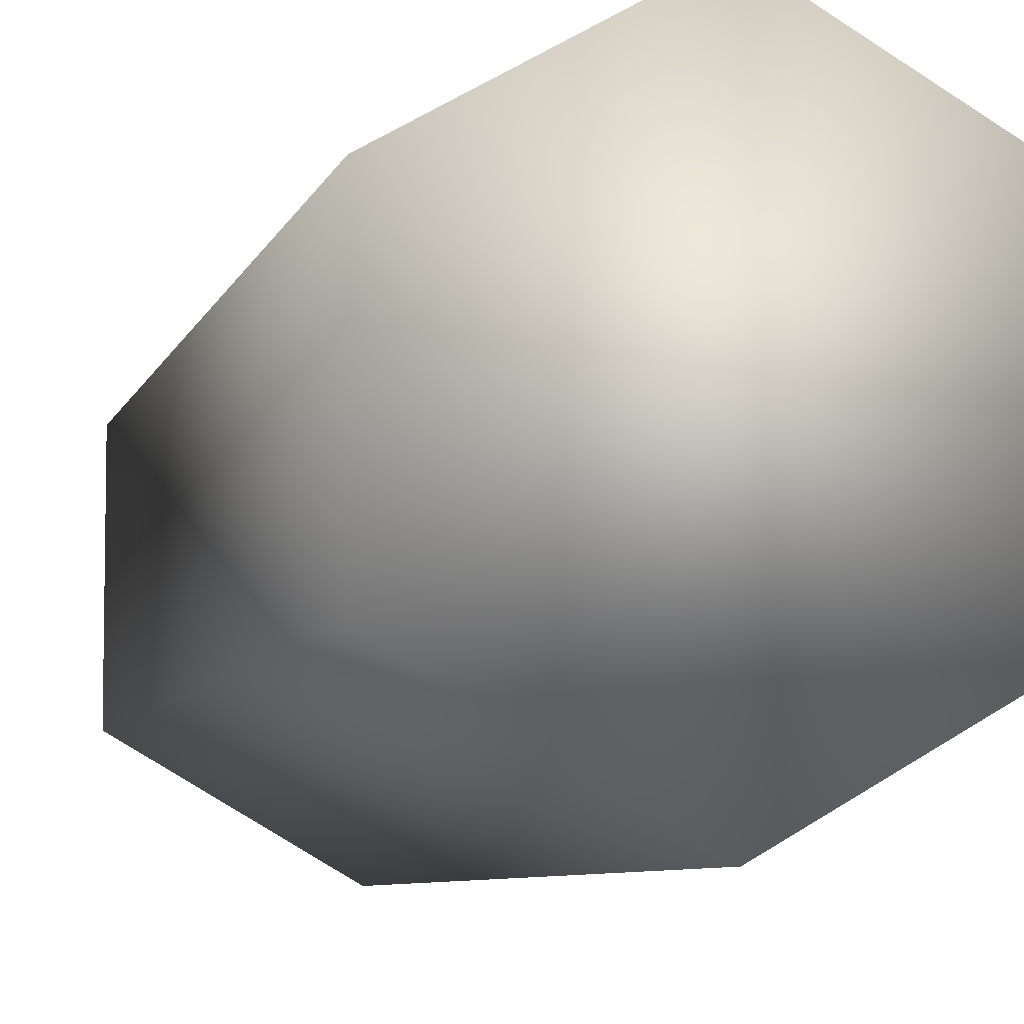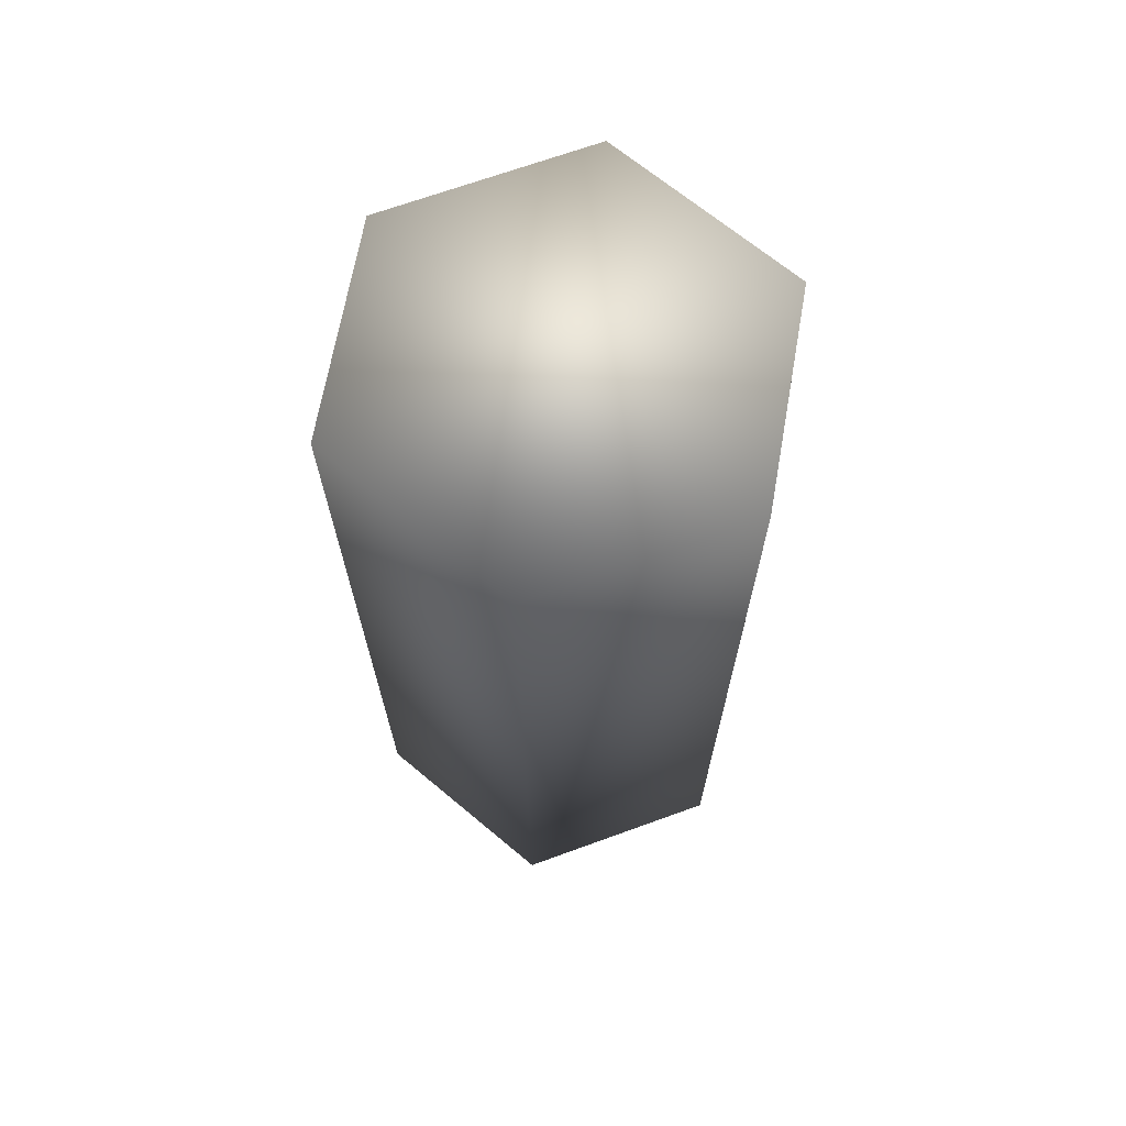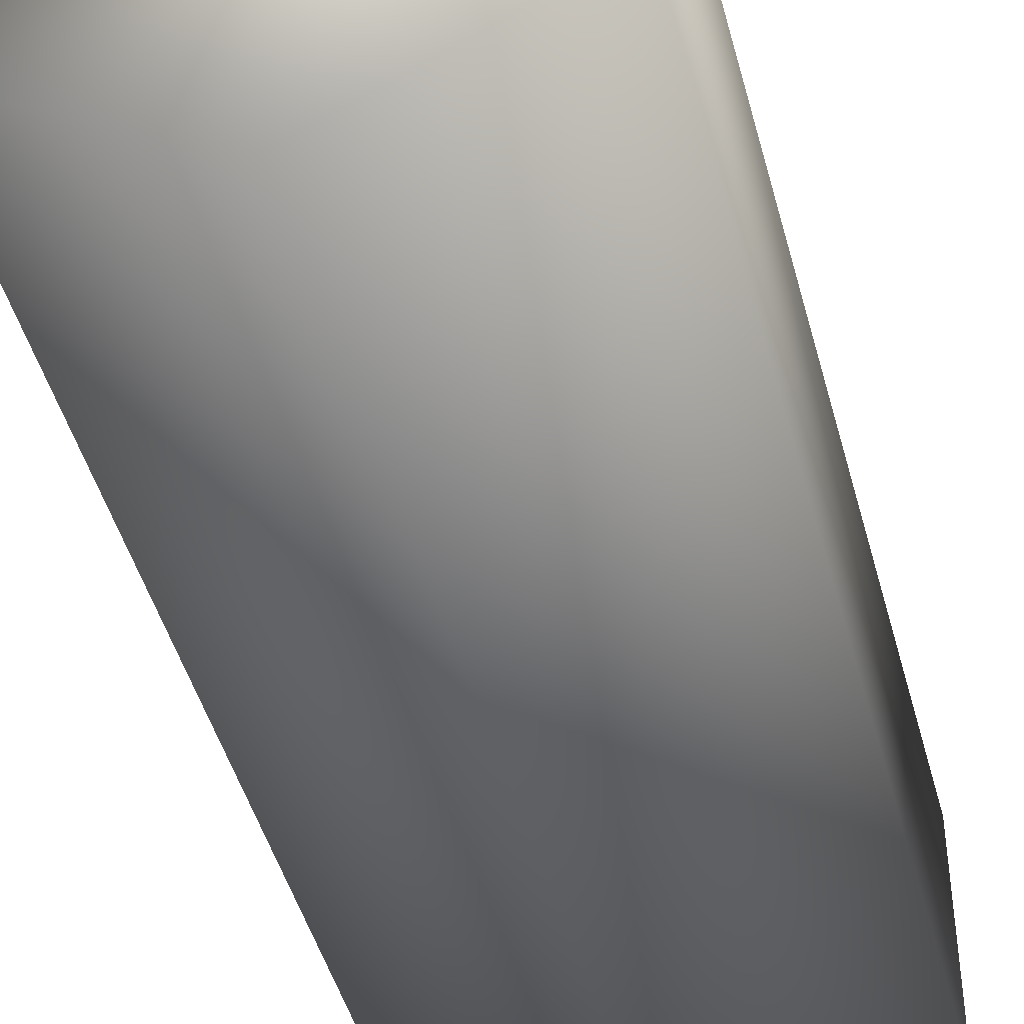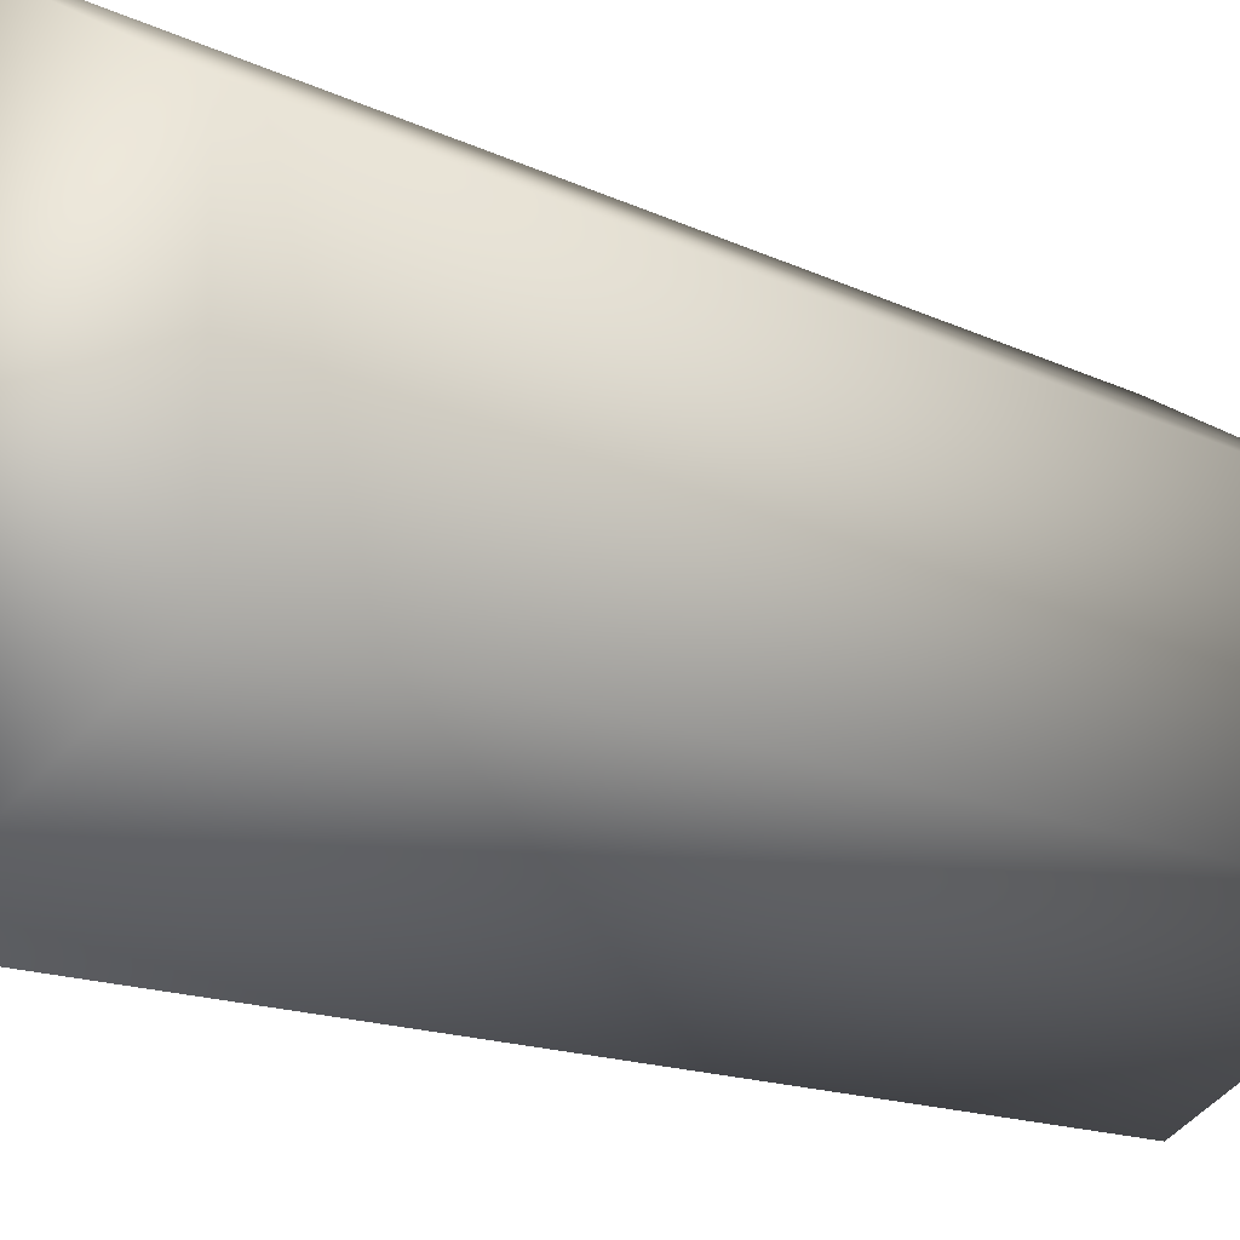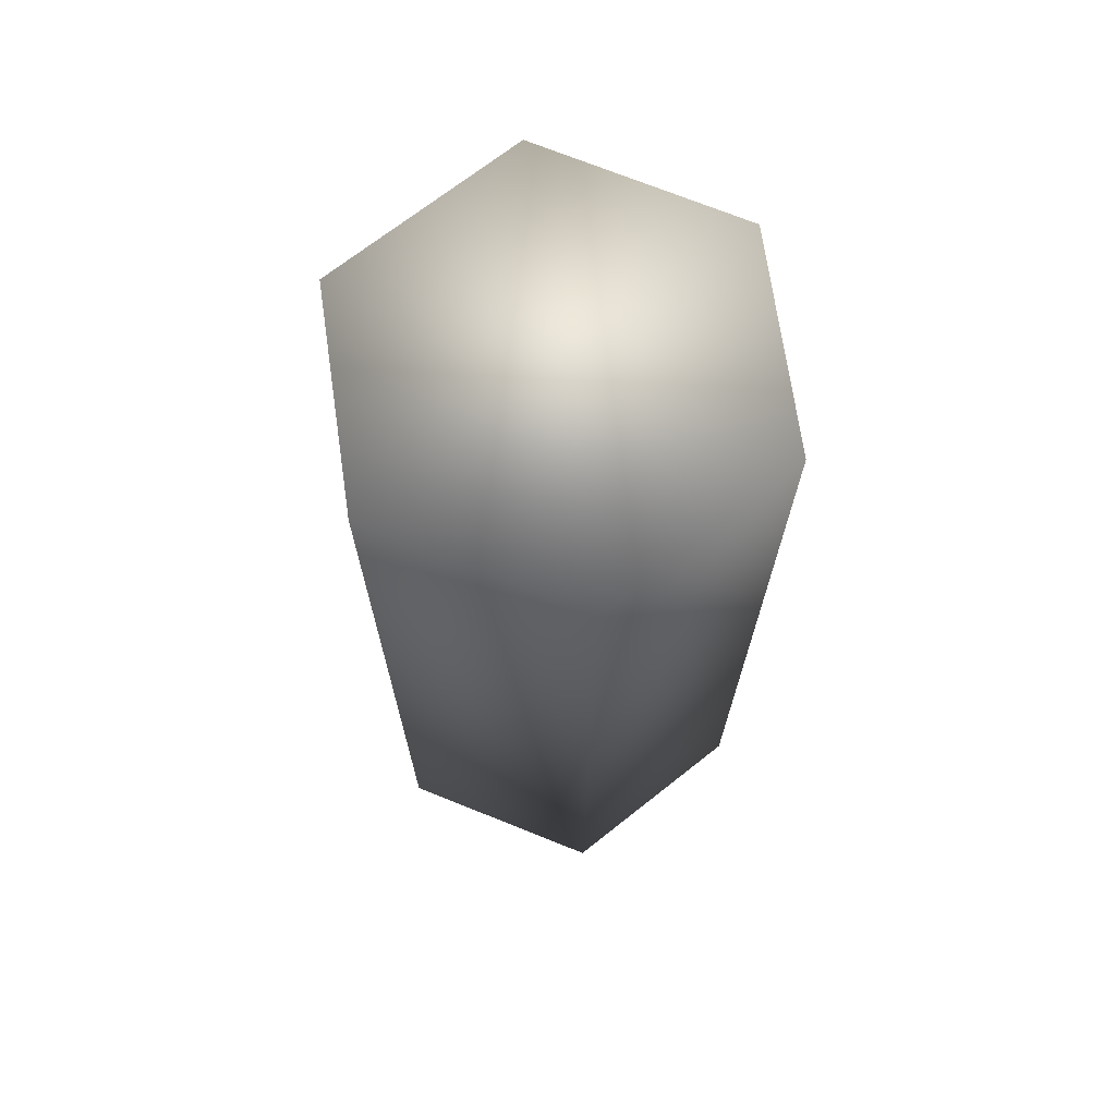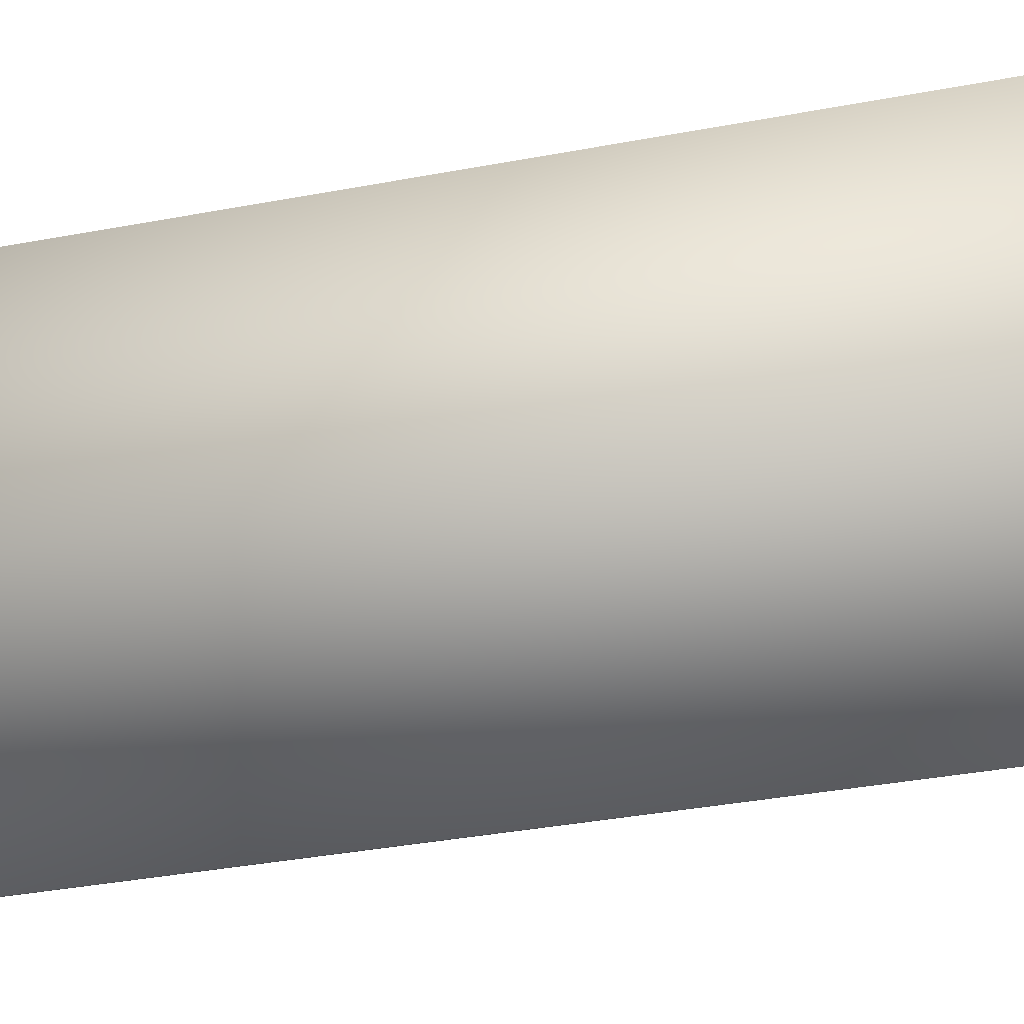
<metadata>
{"format":"obj","ext":"obj","renderer":"f3d","projection":"perspective","resolution":1024,"background":"white","views":[{"elev":-6.6,"azim":-12.9,"up":"+Y"},{"elev":69.4,"azim":-110.0,"up":"+Z"},{"elev":-45.4,"azim":15.0,"up":"+Y"},{"elev":-13.3,"azim":41.2,"up":"+Y"},{"elev":69.9,"azim":51.7,"up":"+Z"},{"elev":-34.4,"azim":104.8,"up":"+Y"}]}
</metadata>
<code>
o cylinder8_sep38
v -0.007936 6.707 -1.123
v 0.5376 7.022 -1.136
v 0.5376 7.652 -1.133
v -0.007897 7.967 -1.116
v -0.5535 7.652 -1.103
v -0.5535 7.022 -1.106
v 0.007897 6.704 1.573
v 0.5535 7.019 1.56
v 0.5535 7.649 1.563
v 0.007936 7.964 1.58
v -0.5376 7.649 1.593
v -0.5376 7.019 1.589
g cylinder8_sep38_cylinder8_auv
f 1 6 5 4 3 2
f 1 7 12 6
f 2 8 7 1
f 3 9 8 2
f 4 10 9 3
f 5 11 10 4
f 6 12 11 5
f 8 9 10 11 12 7

</code>
